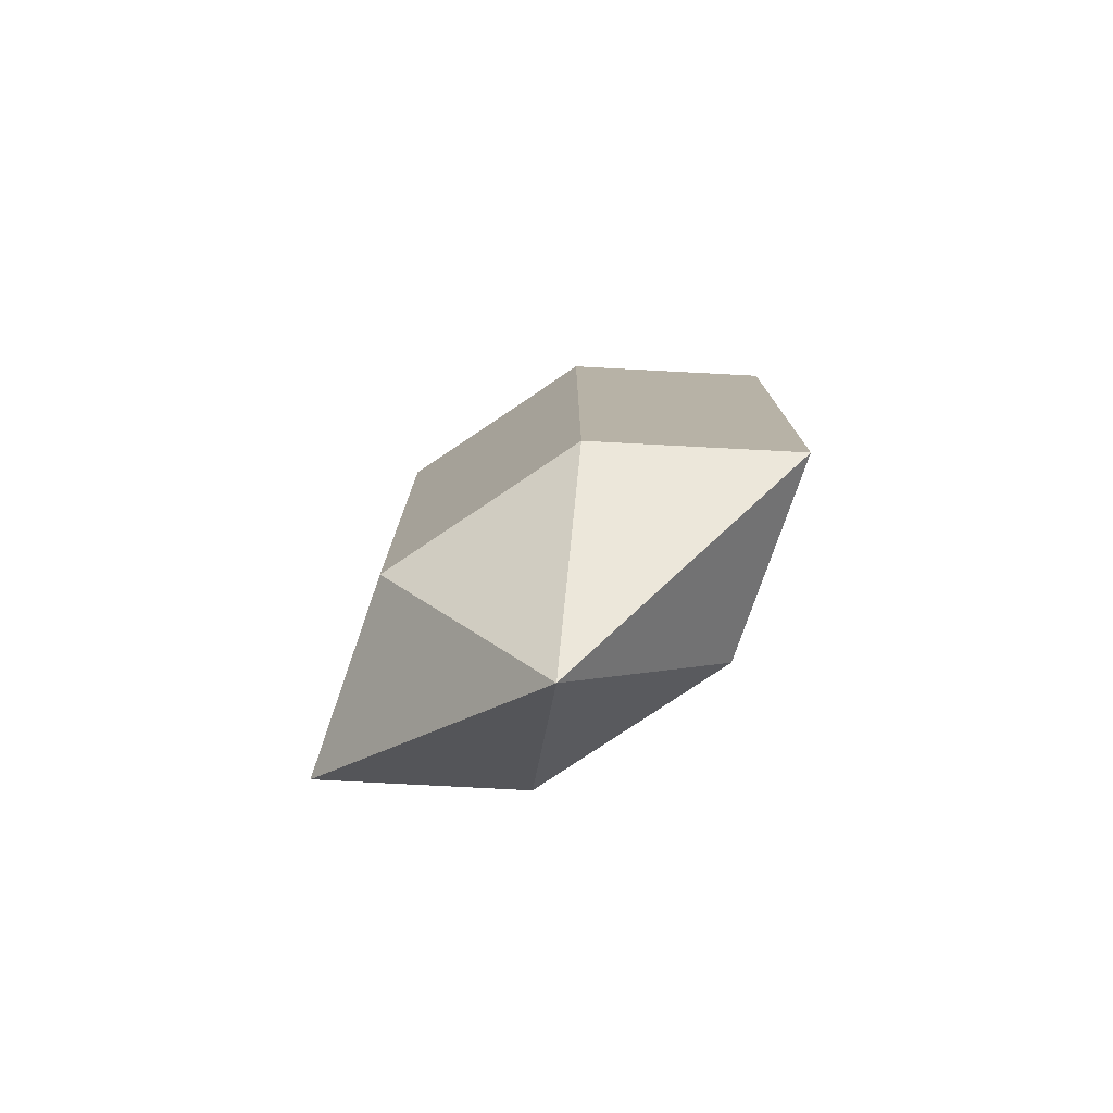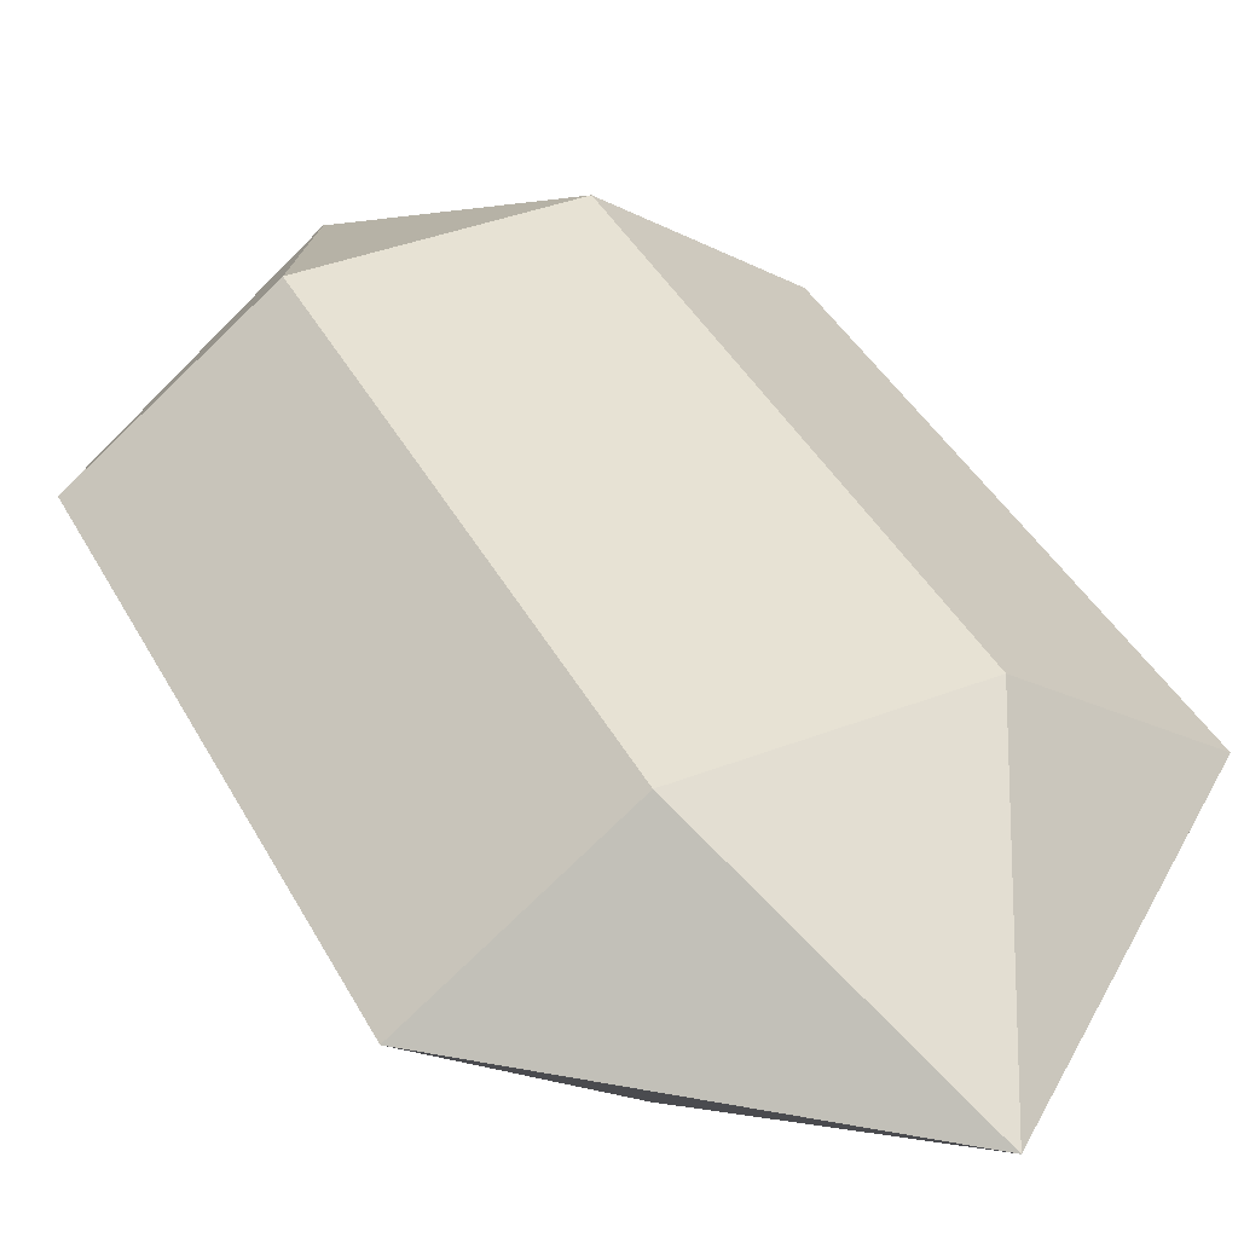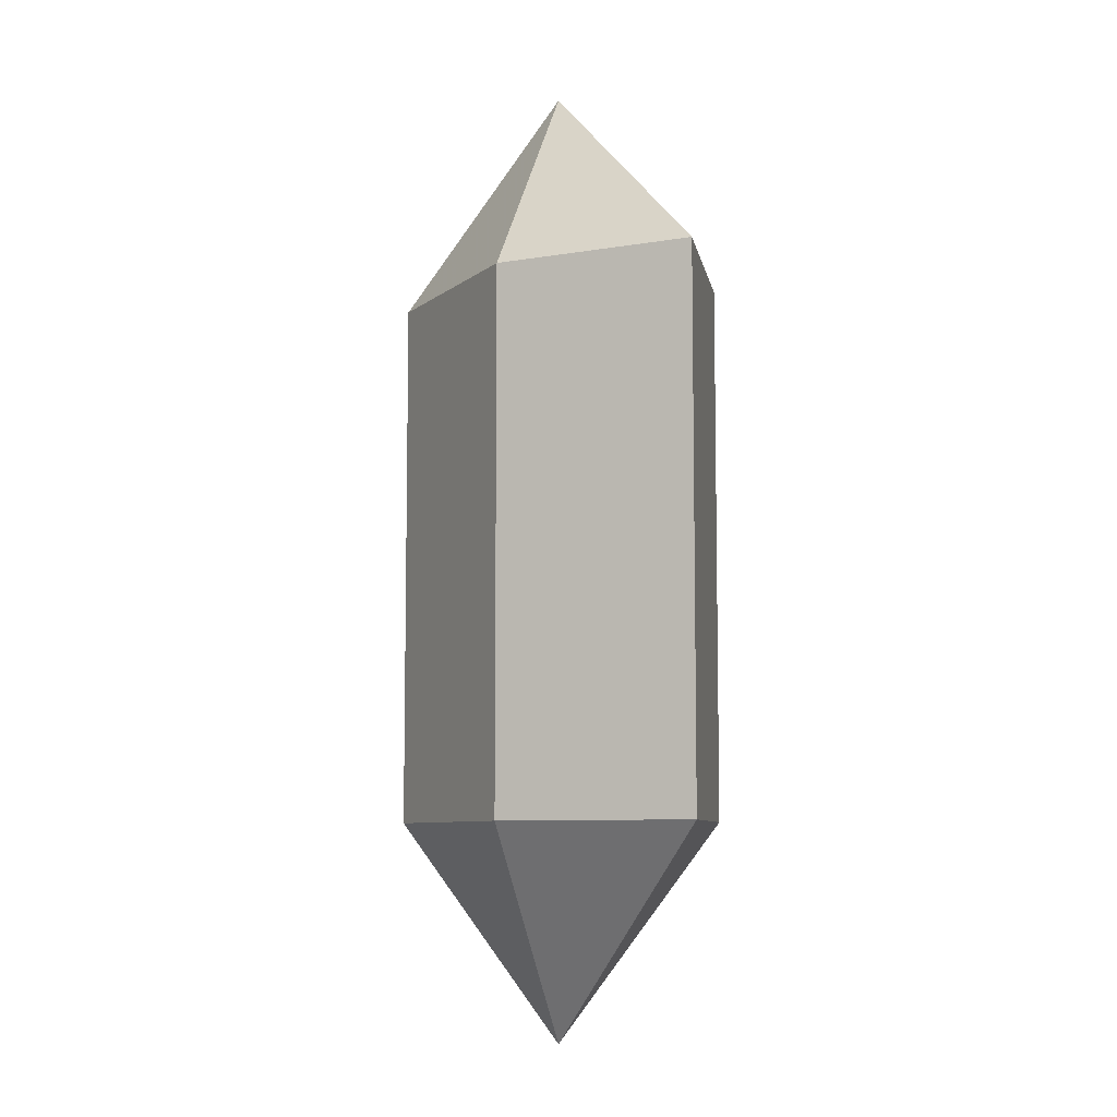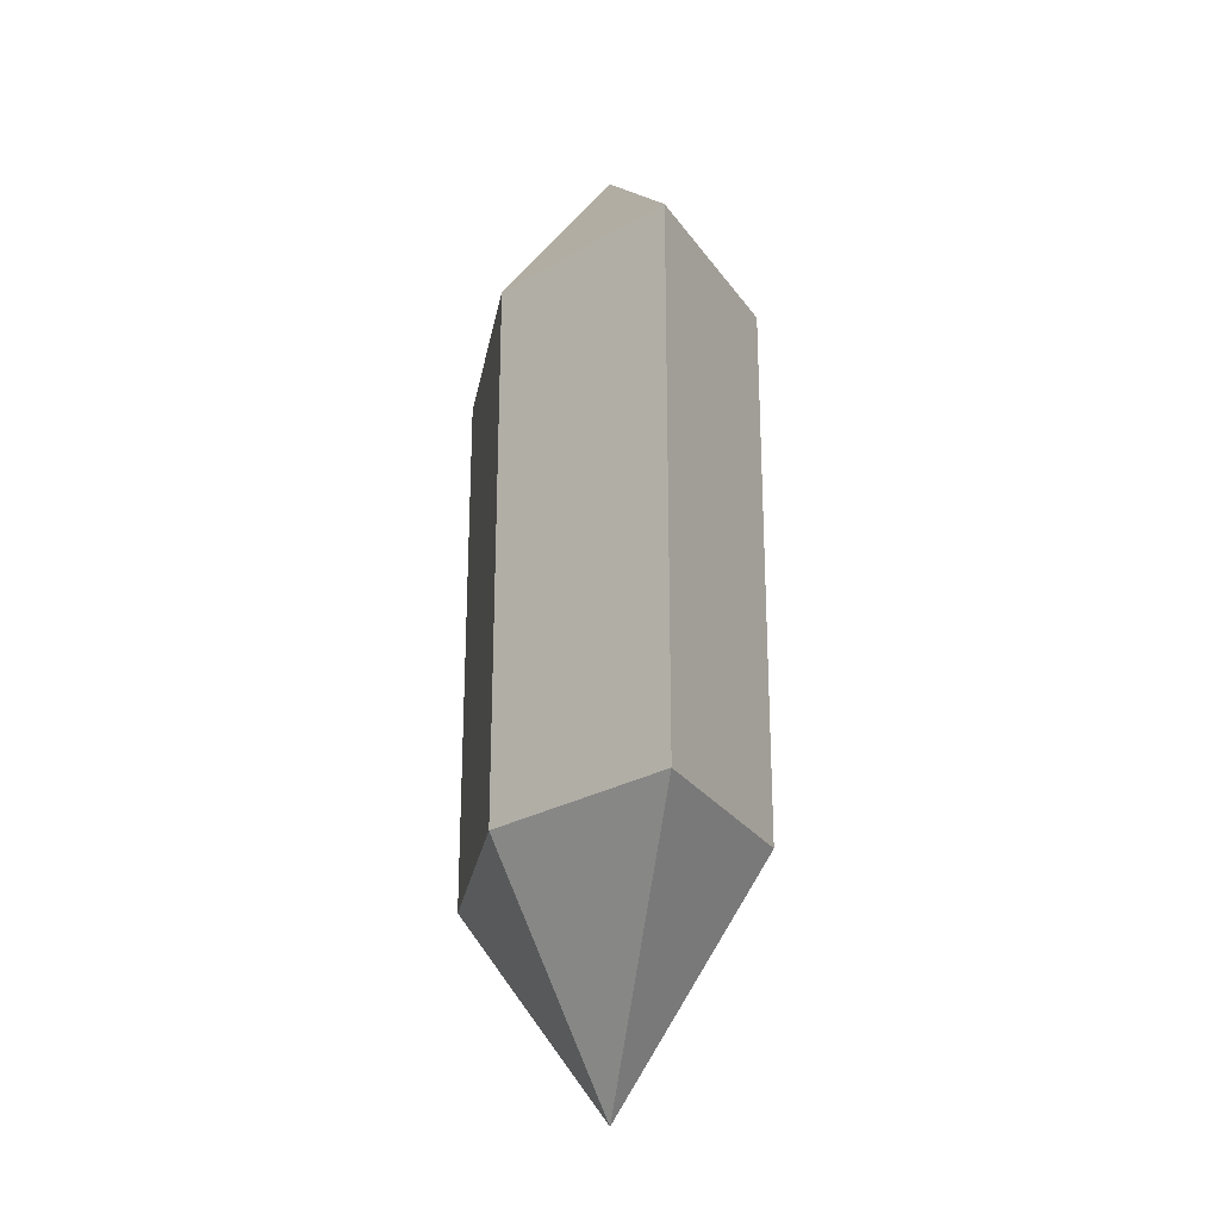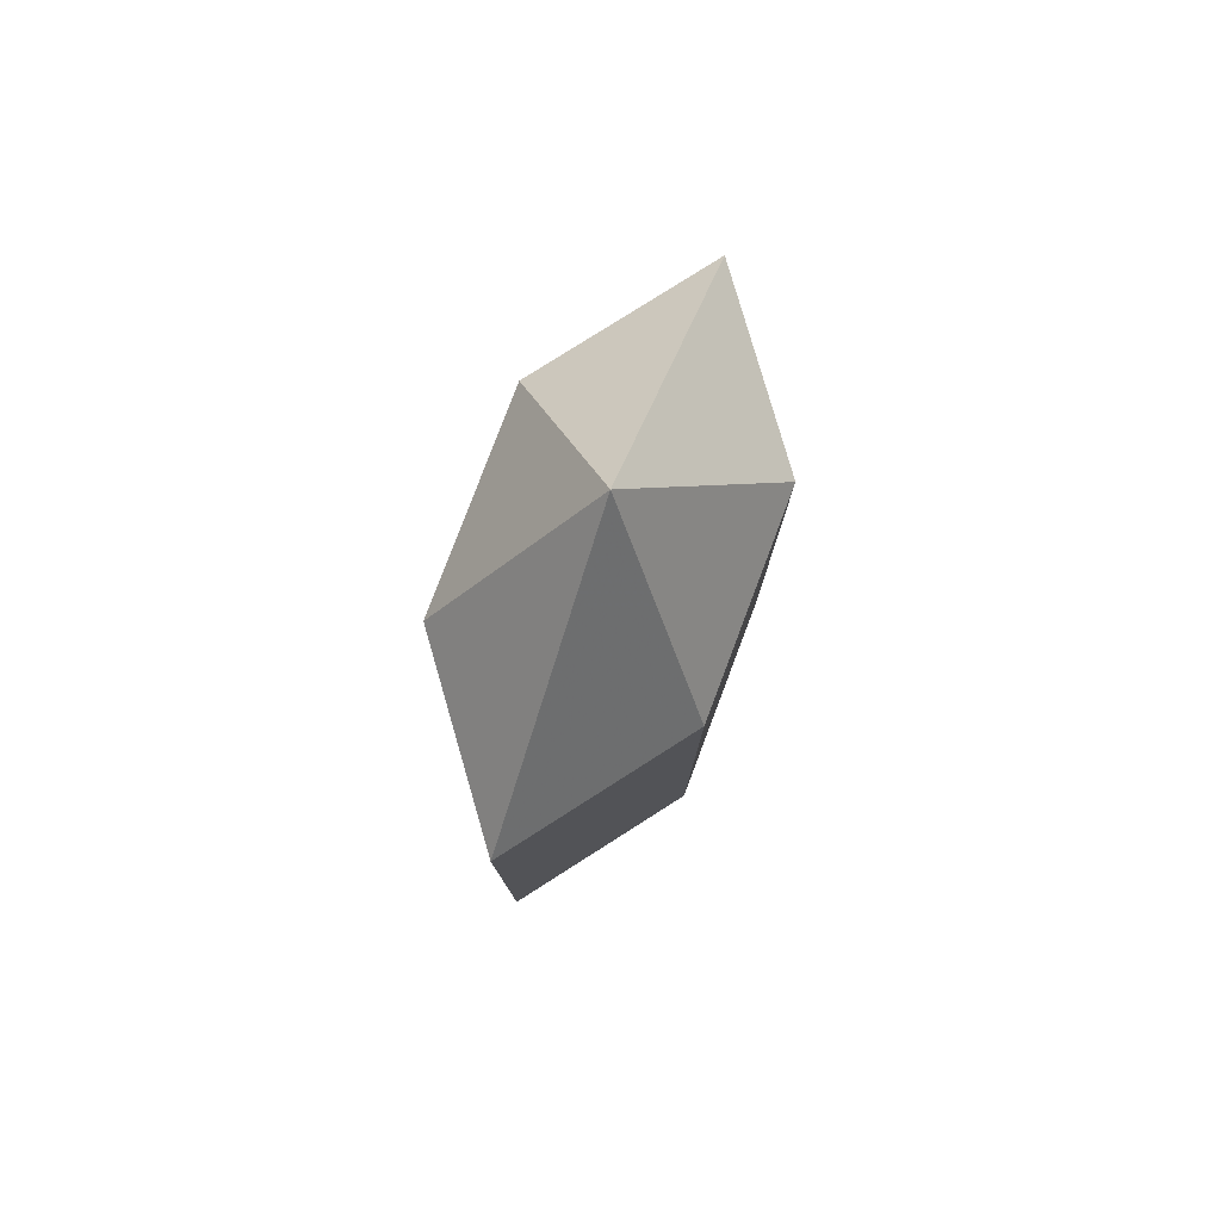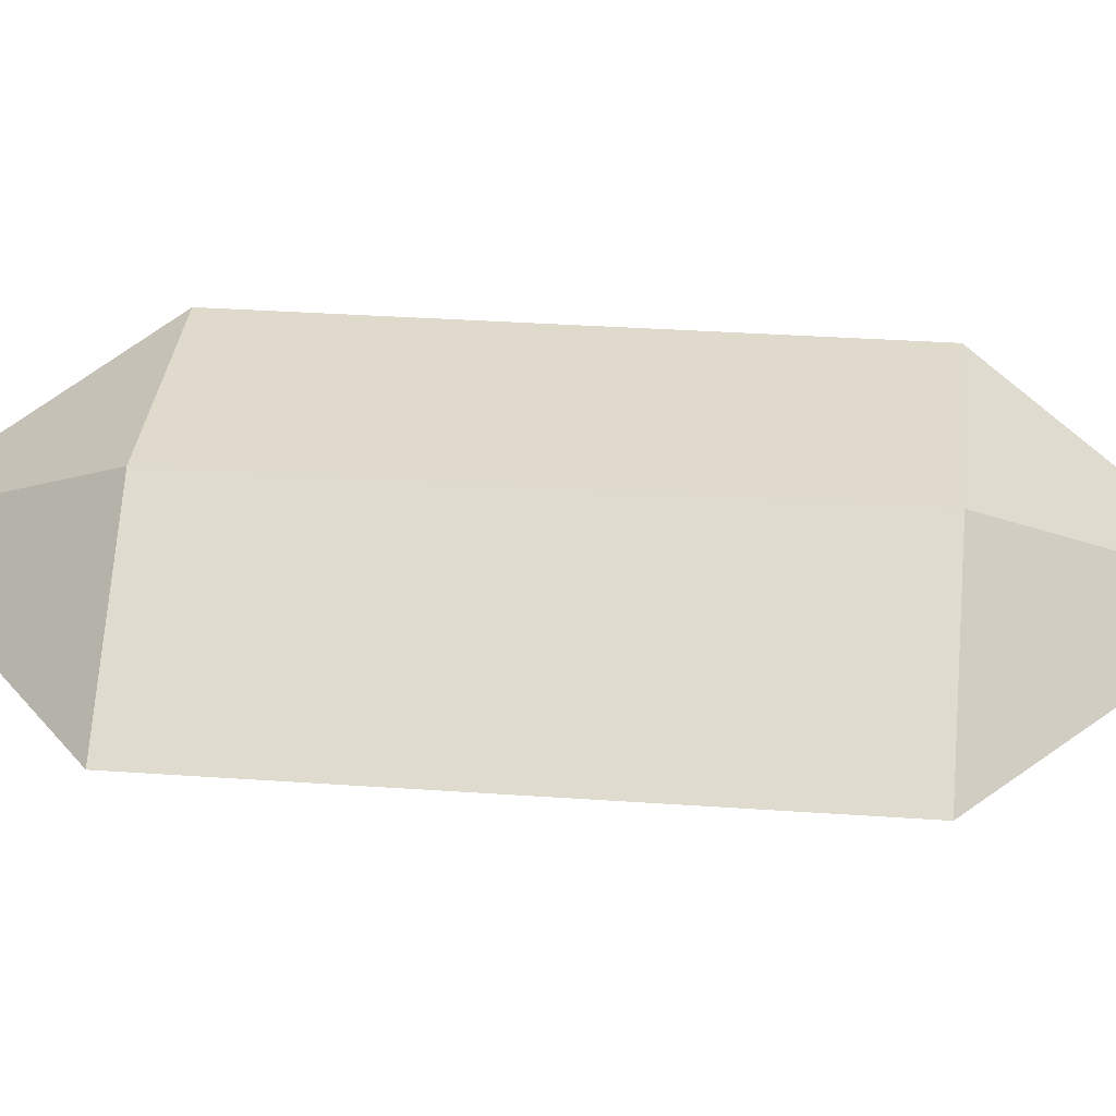
<metadata>
{"format":"obj","ext":"obj","renderer":"f3d","projection":"perspective","resolution":1024,"background":"white","views":[{"elev":-77.9,"azim":33.9,"up":"+Z"},{"elev":39.8,"azim":154.3,"up":"+Y"},{"elev":-7.7,"azim":63.0,"up":"+Z"},{"elev":-26.0,"azim":79.8,"up":"+Z"},{"elev":79.5,"azim":-69.3,"up":"+Z"},{"elev":32.5,"azim":-84.4,"up":"+Y"}]}
</metadata>
<code>
o Object.1
v -100 112.5 692.2
v -0 0 892.2
v 100 112.5 692.2
v -100 112.5 200
v 100 112.5 200
v 0 0 0
v -250 0 200
v -250 0 692.2
v -100 -112.5 692.2
v 100 -112.5 692.2
v 250 0 692.2
v 100 -112.5 200
v 250 -0 200
v -100 -112.5 200
f 1 2 3
f 4 1 3
f 4 3 5
f 4 5 6
f 4 6 7
f 4 7 8
f 7 9 8
f 2 8 9
f 2 9 10
f 11 2 10
f 11 10 12
f 11 12 13
f 3 11 13
f 13 12 6
f 14 6 12
f 14 12 10
f 14 10 9
f 7 14 9
f 14 7 6
f 5 13 6
f 3 13 5
f 4 8 1
f 11 3 2
f 8 2 1

</code>
